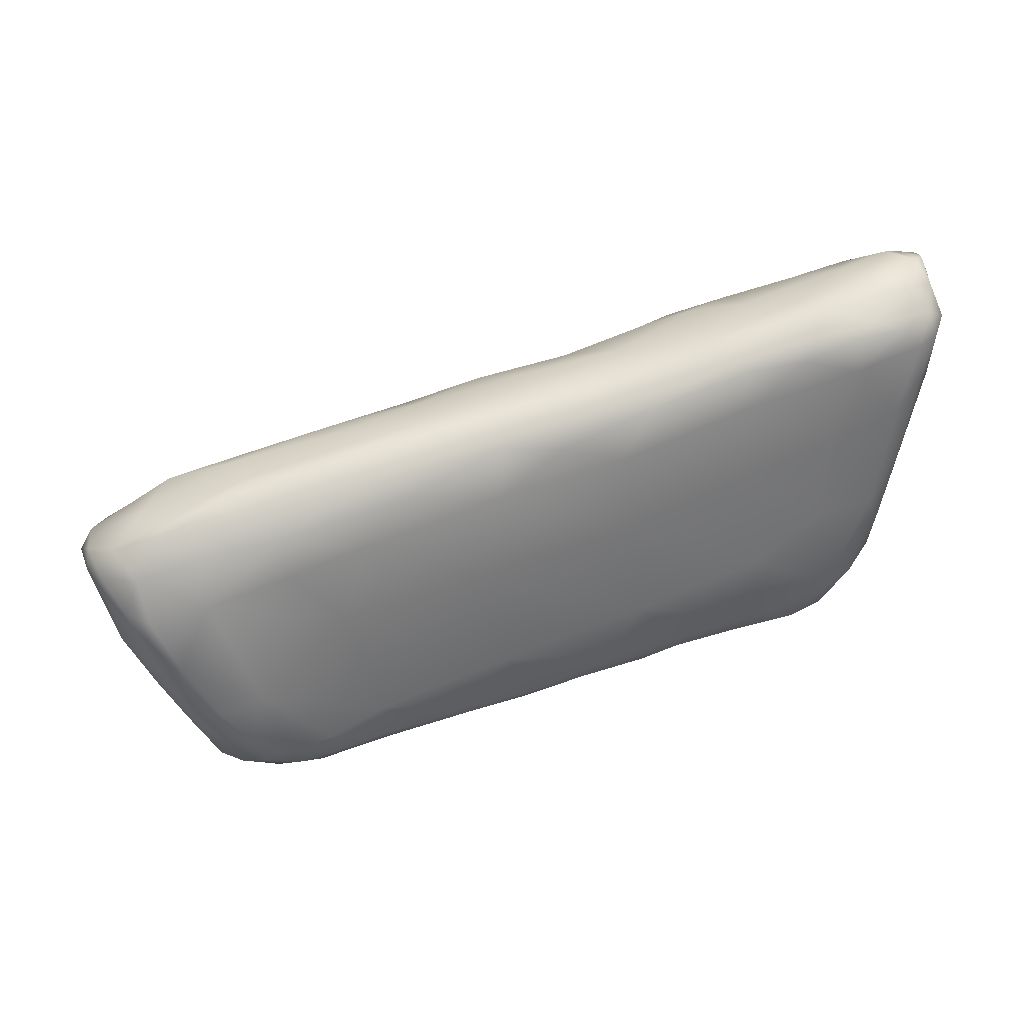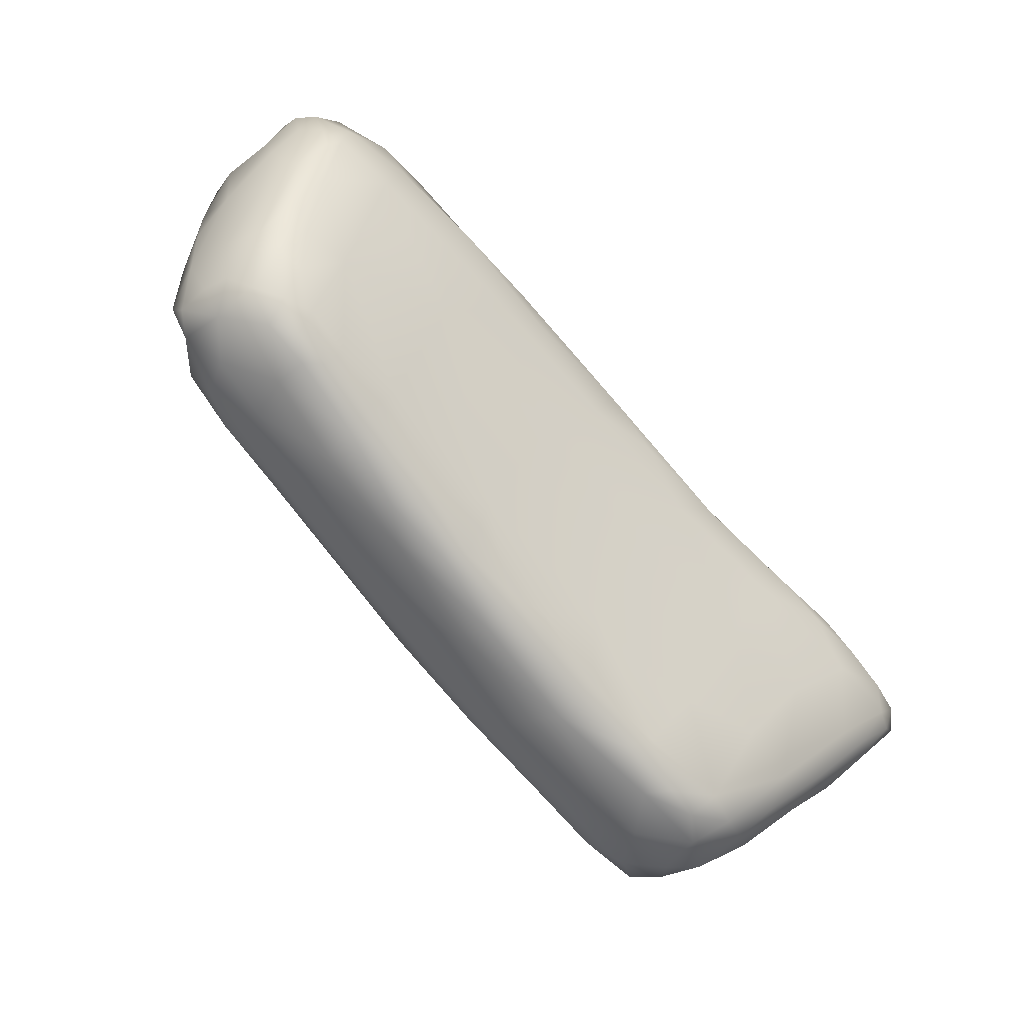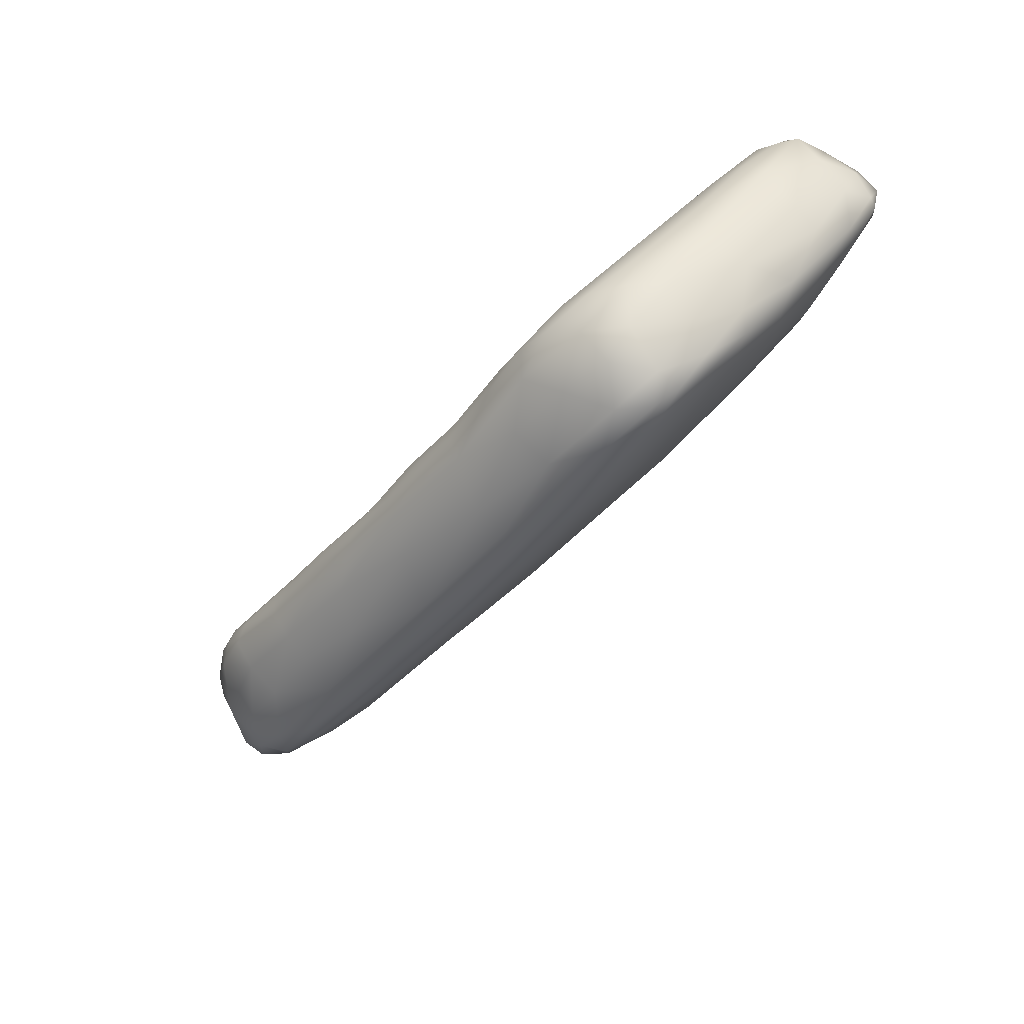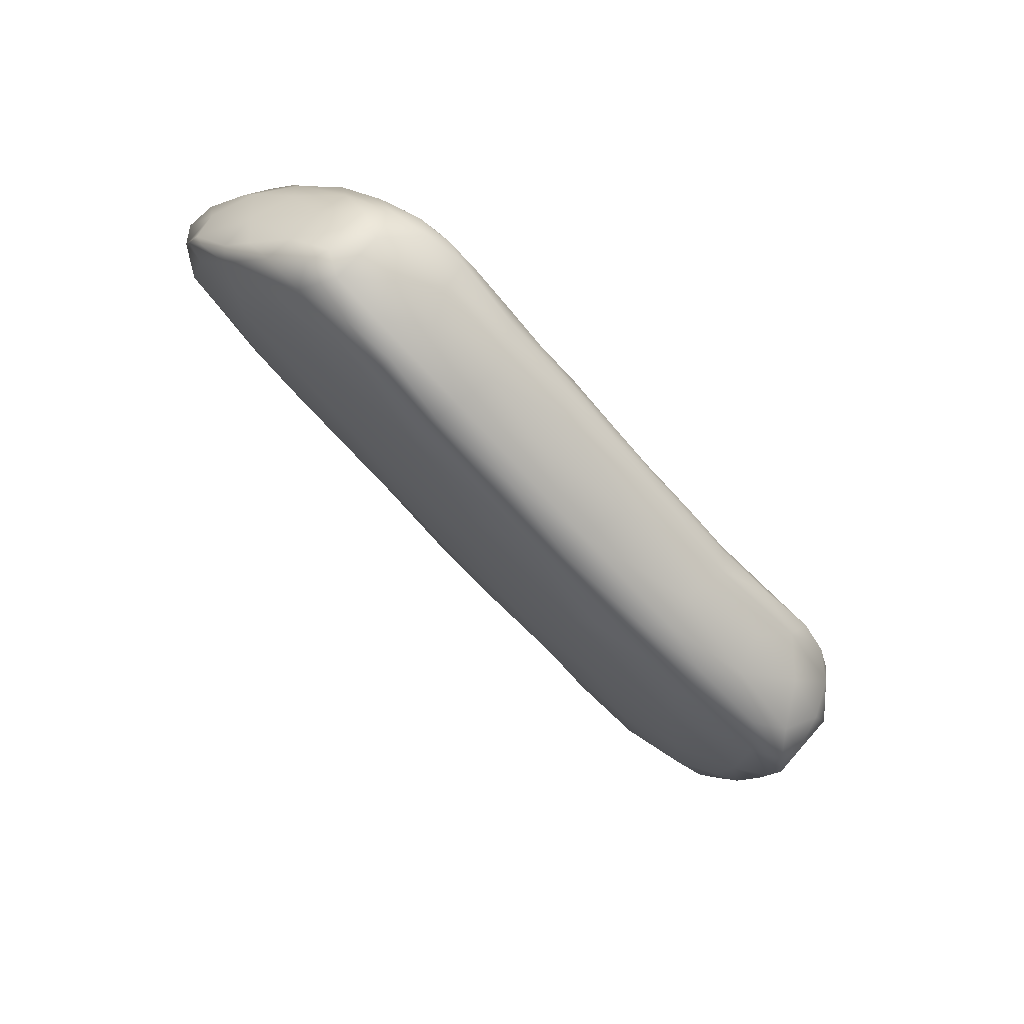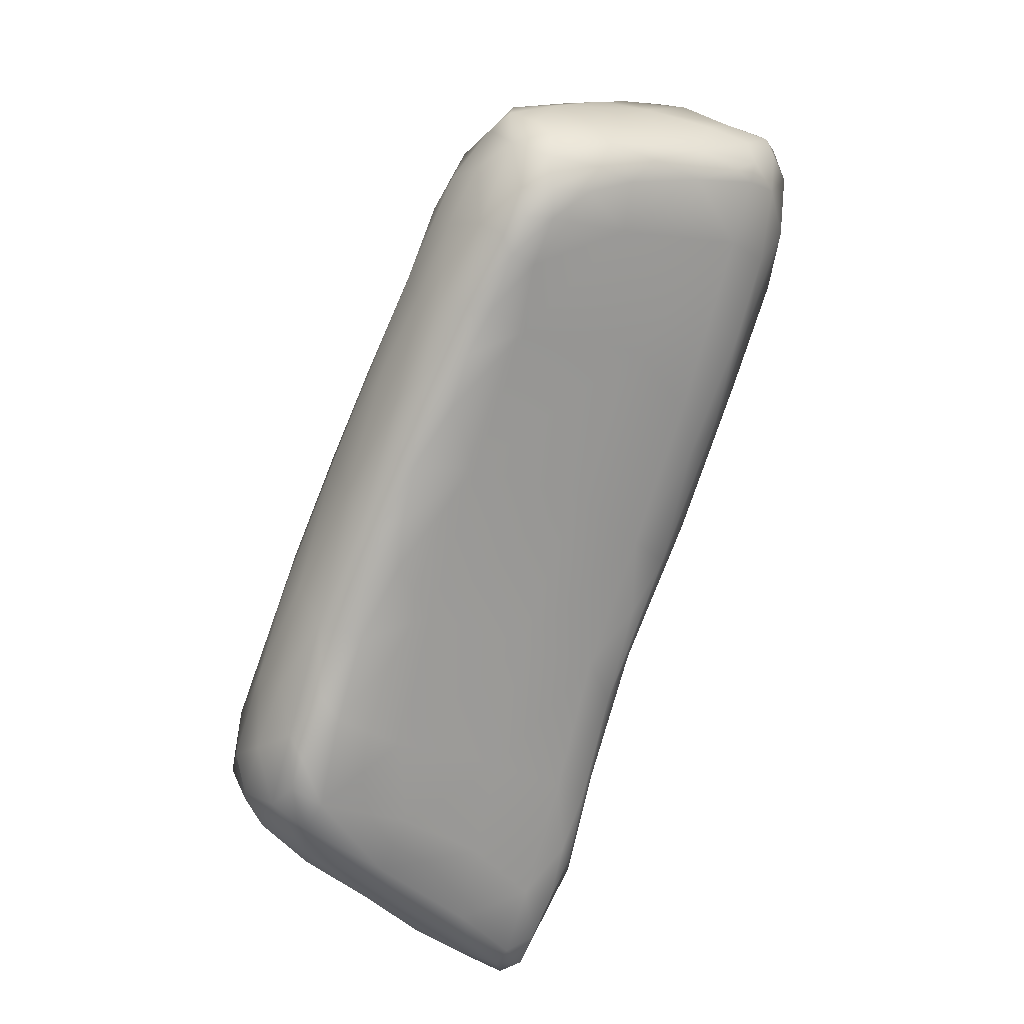
<metadata>
{"format":"obj","ext":"obj","renderer":"f3d","projection":"perspective","resolution":1024,"background":"white","views":[{"elev":70.1,"azim":-176.2,"up":"+Z"},{"elev":76.4,"azim":-134.6,"up":"+Y"},{"elev":-43.0,"azim":-103.3,"up":"+Z"},{"elev":-60.6,"azim":153.0,"up":"+Z"},{"elev":77.5,"azim":-68.8,"up":"+Y"}]}
</metadata>
<code>
o 613
v 8.644 1.834 1.948
v 8.6 1.847 1.941
v 8.676 1.89 1.929
v 8.62 1.892 1.945
v 8.799 1.887 1.937
v 8.78 1.905 1.93
v 8.922 1.945 1.931
v 8.731 1.95 1.942
v 8.79 1.934 1.928
v 8.902 1.965 1.926
v 9.042 2.011 1.93
v 8.863 1.978 1.932
v 9.099 1.999 1.95
v 9.04 2.049 1.939
v 9.176 2.054 1.94
v 8.856 2.017 1.957
v 9.163 2.074 1.94
v 8.583 1.815 1.965
v 8.57 1.849 1.973
v 8.755 1.797 2.016
v 8.575 1.911 1.98
v 8.961 1.88 2.012
v 8.636 1.954 1.979
v 8.724 1.996 1.981
v 9.209 2.045 1.955
v 8.989 2.092 1.979
v 9.309 2.094 1.957
v 9.296 2.115 1.948
v 9.154 2.134 1.968
v 9.392 2.145 1.954
v 9.276 2.144 1.953
v 9.382 2.162 1.952
v 9.462 2.182 1.965
v 9.42 2.2 1.966
v 8.575 1.777 1.998
v 8.606 1.736 2.045
v 8.543 1.89 2.017
v 9.162 1.951 2.033
v 9.291 2.04 2.001
v 9.421 2.123 1.986
v 8.814 2.053 2.007
v 9.25 2.186 1.983
v 9.527 2.174 2.009
v 9.349 2.22 1.988
v 9.492 2.221 1.991
v 9.536 2.214 2.006
v 9.515 2.243 2.011
v 9.428 2.244 1.998
v 8.556 1.786 2.007
v 8.535 1.809 2.044
v 8.857 1.749 2.116
v 8.573 1.947 2.026
v 8.665 2 2.02
v 9.453 2.063 2.065
v 8.952 2.113 2.015
v 8.867 2.088 2.031
v 9.113 2.161 2.004
v 9.534 2.107 2.07
v 9.579 2.176 2.057
v 9.246 2.218 2.014
v 9.561 2.214 2.063
v 9.464 2.277 2.033
v 8.555 1.73 2.058
v 8.676 1.69 2.114
v 9.123 1.874 2.104
v 9.046 2.16 2.033
v 9.147 2.196 2.03
v 9.351 2.259 2.031
v 9.509 2.262 2.048
v 8.762 1.72 2.112
v 8.535 1.739 2.079
v 8.999 1.772 2.168
v 8.519 1.838 2.088
v 8.531 1.894 2.085
v 8.599 1.983 2.047
v 8.64 2.008 2.049
v 8.726 2.034 2.044
v 8.815 2.066 2.041
v 8.956 2.125 2.044
v 9.623 2.11 2.135
v 9.633 2.134 2.136
v 9.244 2.24 2.054
v 9.34 2.284 2.066
v 9.491 2.287 2.075
v 9.403 2.298 2.069
v 8.558 1.677 2.111
v 9.357 1.943 2.159
v 8.557 1.939 2.083
v 8.595 1.967 2.092
v 8.706 2.021 2.077
v 8.88 2.093 2.058
v 9.039 2.16 2.06
v 9.128 2.196 2.054
v 9.607 2.165 2.107
v 9.455 2.3 2.087
v 8.591 1.663 2.128
v 8.529 1.666 2.15
v 8.512 1.735 2.146
v 9.566 2.032 2.179
v 8.812 2.06 2.068
v 8.917 2.1 2.084
v 8.971 2.127 2.069
v 9.124 2.192 2.081
v 9.191 2.22 2.077
v 9.615 2.173 2.17
v 9.251 2.246 2.087
v 9.54 2.246 2.112
v 9.321 2.277 2.088
v 9.369 2.296 2.088
v 9.415 2.301 2.107
v 8.614 1.604 2.213
v 8.504 1.795 2.181
v 8.527 1.875 2.143
v 8.711 1.965 2.16
v 8.88 2.043 2.141
v 9.66 2.101 2.179
v 9.072 2.131 2.132
v 9.249 2.216 2.133
v 9.514 2.269 2.152
v 9.381 2.289 2.121
v 9.47 2.286 2.152
v 8.552 1.621 2.189
v 8.748 1.657 2.193
v 8.546 1.869 2.193
v 9.324 2.263 2.118
v 9.166 1.811 2.22
v 8.62 1.897 2.203
v 9.671 2.096 2.212
v 9.576 2.217 2.199
v 9.434 2.286 2.152
v 8.508 1.58 2.26
v 8.5 1.635 2.231
v 8.893 1.692 2.222
v 8.902 1.958 2.268
v 9.676 2.079 2.218
v 9.418 2.235 2.208
v 9.517 2.255 2.213
v 8.694 1.588 2.271
v 9.026 1.729 2.253
v 9.345 1.87 2.255
v 8.509 1.798 2.239
v 9.463 1.922 2.257
v 8.739 1.878 2.292
v 9.549 1.969 2.25
v 9.648 2.008 2.274
v 9.651 2.058 2.222
v 9.107 2.046 2.268
v 9.304 2.128 2.276
v 9.476 2.261 2.196
v 8.544 1.559 2.275
v 8.807 1.631 2.271
v 8.487 1.674 2.261
v 9.622 2.172 2.258
v 9.571 2.211 2.262
v 8.602 1.549 2.311
v 8.486 1.589 2.311
v 9.249 1.813 2.291
v 8.527 1.77 2.319
v 9.442 1.894 2.298
v 9.678 2.05 2.278
v 9.662 2.108 2.276
v 9.528 2.215 2.273
v 8.51 1.537 2.317
v 8.667 1.561 2.323
v 8.749 1.596 2.311
v 8.932 1.676 2.299
v 8.483 1.705 2.315
v 9.127 1.758 2.283
v 9.363 1.861 2.301
v 8.619 1.821 2.304
v 9.525 1.933 2.297
v 9.571 2.19 2.316
v 8.529 1.531 2.326
v 8.501 1.545 2.328
v 8.838 1.632 2.313
v 9.046 1.723 2.298
v 9.108 1.746 2.313
v 9.18 1.779 2.31
v 8.497 1.727 2.341
v 9.606 1.974 2.304
v 9.683 2.061 2.32
v 9.488 2.145 2.345
v 8.506 1.53 2.354
v 8.634 1.551 2.331
v 8.479 1.623 2.359
v 8.866 1.644 2.331
v 8.785 1.615 2.339
v 9.245 1.81 2.326
v 9.139 1.766 2.333
v 9.324 1.844 2.32
v 9.407 1.879 2.326
v 9.486 1.912 2.319
v 8.921 1.891 2.363
v 9.557 1.947 2.33
v 9.657 2.009 2.309
v 9.672 2.033 2.328
v 9.667 2.096 2.335
v 9.633 2.142 2.314
v 8.539 1.535 2.365
v 8.493 1.565 2.368
v 8.614 1.55 2.351
v 8.69 1.581 2.348
v 8.912 1.674 2.342
v 8.477 1.651 2.397
v 9.016 1.721 2.332
v 8.485 1.68 2.388
v 8.508 1.702 2.395
v 8.75 1.81 2.381
v 9.354 1.864 2.345
v 9.478 1.915 2.339
v 9.566 1.958 2.35
v 9.093 1.96 2.363
v 9.62 1.991 2.329
v 9.666 2.07 2.349
v 9.276 2.045 2.359
v 9.569 2.17 2.338
v 9.603 2.159 2.333
v 8.836 1.648 2.355
v 9.074 1.769 2.365
v 9.219 1.82 2.354
v 9.642 2.112 2.352
v 9.377 2.093 2.352
v 8.505 1.553 2.387
v 8.557 1.552 2.393
v 8.626 1.585 2.392
v 8.76 1.644 2.381
v 8.933 1.725 2.377
v 8.595 1.745 2.391
v 9.207 1.865 2.397
v 9.342 1.886 2.374
v 9.476 1.932 2.361
v 9.594 2.012 2.361
v 9.627 2.079 2.378
v 8.518 1.573 2.415
v 9.056 1.795 2.39
v 9.456 1.969 2.392
v 9.011 1.895 2.393
v 9.562 2.041 2.395
v 9.394 2.055 2.394
v 9.587 2.121 2.368
v 8.588 1.61 2.422
v 8.495 1.606 2.405
v 8.692 1.654 2.413
v 8.499 1.658 2.42
v 8.823 1.728 2.413
v 8.539 1.692 2.424
v 8.672 1.749 2.419
v 9.015 1.802 2.403
v 8.757 1.77 2.419
v 8.89 1.83 2.404
v 9.157 1.886 2.415
v 9.093 1.903 2.407
v 9.356 1.96 2.413
v 9.231 1.984 2.391
v 9.492 2.02 2.409
v 9.555 2.067 2.4
v 9.502 2.086 2.388
v 8.651 1.676 2.437
v 8.598 1.711 2.428
v 8.662 1.718 2.434
v 8.785 1.756 2.421
v 8.961 1.818 2.409
v 9.285 1.971 2.408
v 9.432 2.025 2.401
v 8.545 1.627 2.425
v 8.581 1.683 2.426
f 1 2 3
f 3 2 4
f 5 1 6
f 6 1 3
f 7 5 6
f 8 3 4
f 9 3 8
f 6 3 9
f 10 6 9
f 7 6 10
f 11 7 10
f 12 9 8
f 10 9 12
f 7 11 13
f 14 10 12
f 11 10 14
f 15 13 11
f 14 12 16
f 17 11 14
f 15 11 17
f 1 18 2
f 2 18 19
f 5 20 1
f 4 2 19
f 21 4 19
f 5 7 22
f 23 4 21
f 4 23 8
f 13 22 7
f 24 8 23
f 8 16 12
f 16 8 24
f 15 25 13
f 14 16 26
f 27 25 15
f 28 27 15
f 14 26 29
f 17 28 15
f 30 27 28
f 31 14 29
f 17 14 31
f 30 28 32
f 28 17 31
f 32 28 31
f 33 30 32
f 34 32 31
f 33 32 34
f 35 1 36
f 36 1 20
f 1 35 18
f 20 5 22
f 37 21 19
f 22 13 38
f 13 25 39
f 25 27 39
f 39 27 40
f 26 16 41
f 40 27 30
f 29 42 31
f 33 40 30
f 43 40 33
f 44 34 31
f 43 33 45
f 45 46 43
f 44 31 42
f 33 34 45
f 46 45 47
f 48 34 44
f 45 34 48
f 35 49 18
f 18 49 19
f 19 49 50
f 20 22 51
f 21 52 23
f 38 13 39
f 24 23 53
f 16 24 41
f 40 54 39
f 55 41 56
f 26 41 55
f 26 57 29
f 40 43 58
f 57 26 55
f 29 57 42
f 46 59 43
f 57 60 42
f 46 47 61
f 44 42 60
f 45 62 47
f 48 62 45
f 35 36 63
f 35 63 49
f 20 64 36
f 37 19 50
f 38 65 22
f 52 21 37
f 23 52 53
f 24 53 41
f 40 58 54
f 57 55 66
f 67 57 66
f 60 57 67
f 46 61 59
f 44 60 68
f 68 48 44
f 69 47 62
f 64 20 70
f 63 71 49
f 50 49 71
f 22 65 72
f 50 73 37
f 74 37 73
f 37 74 52
f 53 52 75
f 76 53 75
f 53 76 77
f 41 53 77
f 41 77 78
f 41 78 56
f 55 56 79
f 55 79 66
f 43 59 80
f 80 59 81
f 60 67 82
f 82 68 60
f 47 69 61
f 68 82 83
f 68 62 48
f 84 69 62
f 62 68 85
f 36 86 63
f 70 20 51
f 22 72 51
f 38 87 65
f 38 39 87
f 88 52 74
f 52 88 75
f 76 75 89
f 77 76 90
f 56 78 91
f 91 79 56
f 58 43 80
f 92 66 79
f 67 66 93
f 66 92 93
f 94 59 61
f 82 67 93
f 68 83 85
f 95 62 85
f 62 95 84
f 96 86 36
f 63 97 71
f 98 50 71
f 98 73 50
f 39 54 87
f 89 75 88
f 76 89 90
f 54 58 99
f 78 77 100
f 78 100 91
f 91 100 101
f 79 91 102
f 92 79 102
f 81 59 94
f 93 92 103
f 93 103 104
f 105 94 61
f 82 93 104
f 106 82 104
f 69 107 61
f 82 106 108
f 83 82 108
f 107 69 84
f 83 108 109
f 83 109 85
f 85 109 110
f 95 85 110
f 96 64 111
f 86 97 63
f 96 36 64
f 71 97 98
f 73 112 74
f 112 113 74
f 113 88 74
f 87 54 99
f 89 114 90
f 77 90 100
f 99 58 80
f 100 115 101
f 102 91 101
f 80 81 116
f 102 117 92
f 92 117 103
f 103 118 104
f 61 107 105
f 84 119 107
f 108 120 109
f 119 84 95
f 95 110 121
f 86 122 97
f 86 96 122
f 64 70 123
f 113 124 88
f 88 124 89
f 114 115 90
f 115 100 90
f 102 101 117
f 81 94 105
f 118 103 117
f 106 104 118
f 118 125 106
f 106 125 108
f 125 120 108
f 109 120 110
f 121 119 95
f 122 96 111
f 123 111 64
f 65 126 72
f 124 127 89
f 89 127 114
f 116 81 128
f 81 105 128
f 129 105 107
f 107 119 129
f 110 120 130
f 130 121 110
f 97 122 131
f 132 98 97
f 123 51 133
f 123 70 51
f 98 112 73
f 65 87 126
f 114 134 115
f 80 116 135
f 128 135 116
f 115 117 101
f 118 136 125
f 125 136 120
f 137 119 121
f 97 131 132
f 111 123 138
f 72 133 51
f 139 133 72
f 87 140 126
f 141 113 112
f 124 113 141
f 140 87 142
f 114 143 134
f 87 99 144
f 99 145 144
f 80 135 146
f 99 80 146
f 117 115 147
f 117 147 148
f 148 118 117
f 118 148 136
f 136 130 120
f 130 149 121
f 149 137 121
f 131 122 150
f 150 122 111
f 123 151 138
f 132 152 98
f 152 112 98
f 72 126 139
f 142 87 144
f 145 99 146
f 105 129 153
f 137 154 119
f 154 129 119
f 149 130 136
f 155 111 138
f 132 131 156
f 133 151 123
f 126 140 157
f 158 124 141
f 142 159 140
f 127 143 114
f 115 134 147
f 146 135 160
f 135 128 160
f 128 105 161
f 105 153 161
f 129 154 153
f 149 162 137
f 154 137 162
f 111 155 150
f 150 163 131
f 164 138 165
f 138 151 165
f 152 132 156
f 151 133 166
f 133 139 166
f 152 167 112
f 126 168 139
f 168 126 157
f 112 167 141
f 140 169 157
f 127 124 170
f 124 158 170
f 159 142 171
f 142 144 171
f 160 128 161
f 162 172 154
f 163 150 173
f 173 150 155
f 138 164 155
f 131 163 174
f 131 174 156
f 151 175 165
f 151 166 175
f 139 176 166
f 139 168 176
f 168 177 176
f 178 177 168
f 157 178 168
f 179 141 167
f 141 179 158
f 140 159 169
f 127 170 143
f 144 180 171
f 144 145 180
f 160 145 146
f 160 161 181
f 136 182 162
f 162 149 136
f 163 183 174
f 163 173 183
f 155 164 184
f 156 185 152
f 175 186 187
f 166 186 175
f 152 185 167
f 157 188 178
f 178 188 189
f 157 190 188
f 169 190 157
f 159 191 169
f 169 191 190
f 159 192 191
f 193 134 143
f 171 192 159
f 171 194 192
f 171 180 194
f 180 145 195
f 195 145 160
f 196 195 160
f 161 197 181
f 198 161 153
f 153 154 198
f 136 148 182
f 173 199 183
f 173 155 199
f 174 200 156
f 155 184 201
f 201 184 164
f 164 202 201
f 165 202 164
f 165 187 202
f 175 187 165
f 166 203 186
f 185 204 167
f 166 205 203
f 176 205 166
f 176 177 205
f 204 206 167
f 177 189 205
f 178 189 177
f 167 206 179
f 179 207 158
f 170 208 143
f 190 191 209
f 194 210 192
f 194 211 210
f 134 193 212
f 194 213 211
f 180 213 194
f 134 212 147
f 180 195 213
f 181 196 160
f 181 197 214
f 147 215 148
f 161 198 197
f 162 216 172
f 216 217 172
f 172 217 154
f 217 198 154
f 182 216 162
f 174 183 200
f 155 201 199
f 200 185 156
f 186 218 187
f 203 218 186
f 219 205 189
f 220 219 189
f 189 188 220
f 209 220 188
f 188 190 209
f 210 209 191
f 192 210 191
f 195 196 213
f 196 181 214
f 147 212 215
f 197 198 221
f 222 182 148
f 200 183 223
f 199 223 183
f 201 224 199
f 201 225 224
f 225 201 202
f 226 225 202
f 226 202 187
f 226 187 218
f 227 226 218
f 218 203 227
f 203 205 227
f 207 179 206
f 205 219 227
f 158 228 170
f 219 220 229
f 208 170 228
f 193 143 208
f 220 230 229
f 209 230 220
f 209 210 231
f 230 209 231
f 210 211 231
f 211 232 231
f 211 213 232
f 213 196 232
f 196 214 232
f 232 214 233
f 214 197 221
f 233 214 221
f 222 148 215
f 221 198 217
f 234 223 199
f 199 224 234
f 219 235 227
f 228 158 207
f 219 229 235
f 229 230 236
f 230 231 236
f 193 237 212
f 231 232 236
f 238 236 232
f 232 233 238
f 222 239 182
f 221 240 233
f 221 217 240
f 240 216 182
f 217 216 240
f 224 241 234
f 241 224 225
f 200 242 185
f 223 242 200
f 241 225 243
f 243 225 226
f 185 242 204
f 242 244 204
f 204 244 206
f 243 226 245
f 245 226 227
f 206 244 207
f 207 246 228
f 228 247 208
f 248 245 227
f 227 235 248
f 249 208 247
f 235 229 248
f 250 208 249
f 193 208 250
f 248 229 251
f 252 237 250
f 251 229 253
f 229 236 253
f 193 250 237
f 252 212 237
f 254 212 252
f 255 253 236
f 254 215 212
f 236 238 255
f 239 215 254
f 255 238 256
f 215 239 222
f 238 233 256
f 239 257 182
f 256 240 257
f 233 240 256
f 240 182 257
f 223 234 242
f 241 243 258
f 243 245 258
f 259 260 247
f 261 260 258
f 245 261 258
f 259 228 246
f 261 249 260
f 249 247 260
f 247 228 259
f 245 262 261
f 245 248 262
f 250 249 261
f 262 250 261
f 248 251 262
f 252 250 262
f 262 251 252
f 252 251 263
f 251 253 263
f 254 252 263
f 264 263 253
f 253 255 264
f 239 254 263
f 239 263 264
f 255 256 264
f 239 264 257
f 256 257 264
f 234 265 242
f 265 234 241
f 242 265 244
f 265 241 258
f 266 244 265
f 266 246 244
f 258 266 265
f 246 207 244
f 259 246 266
f 260 259 266
f 258 260 266

</code>
